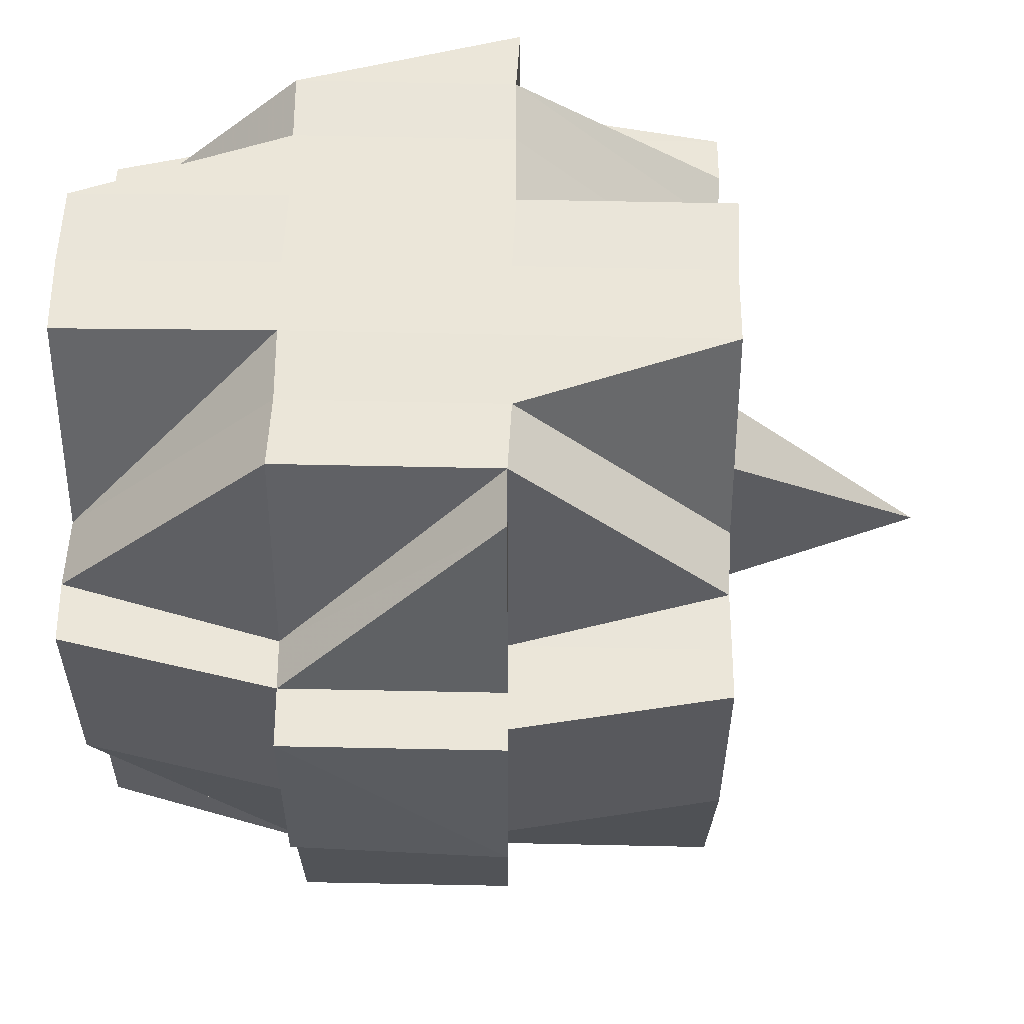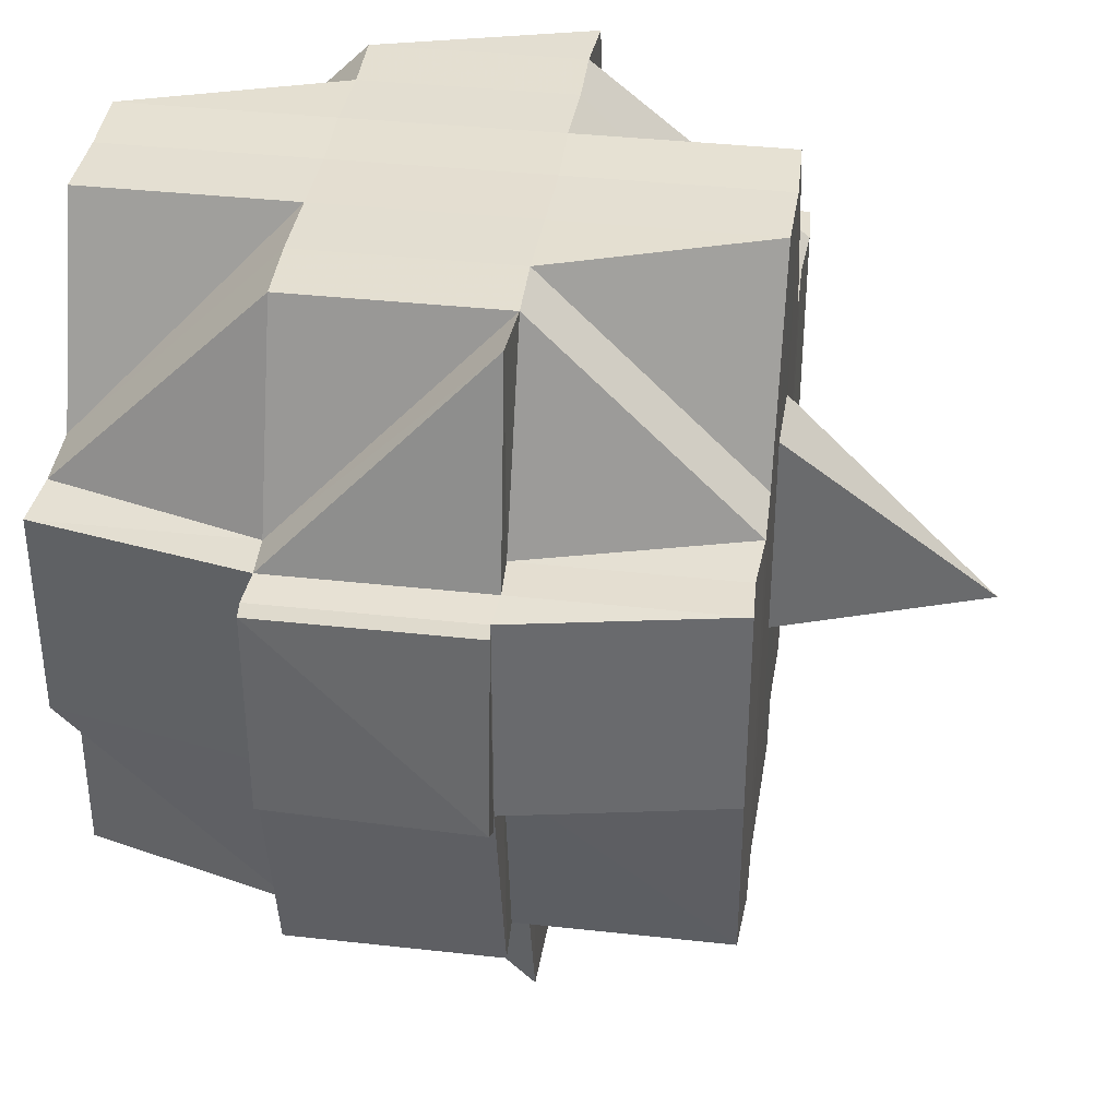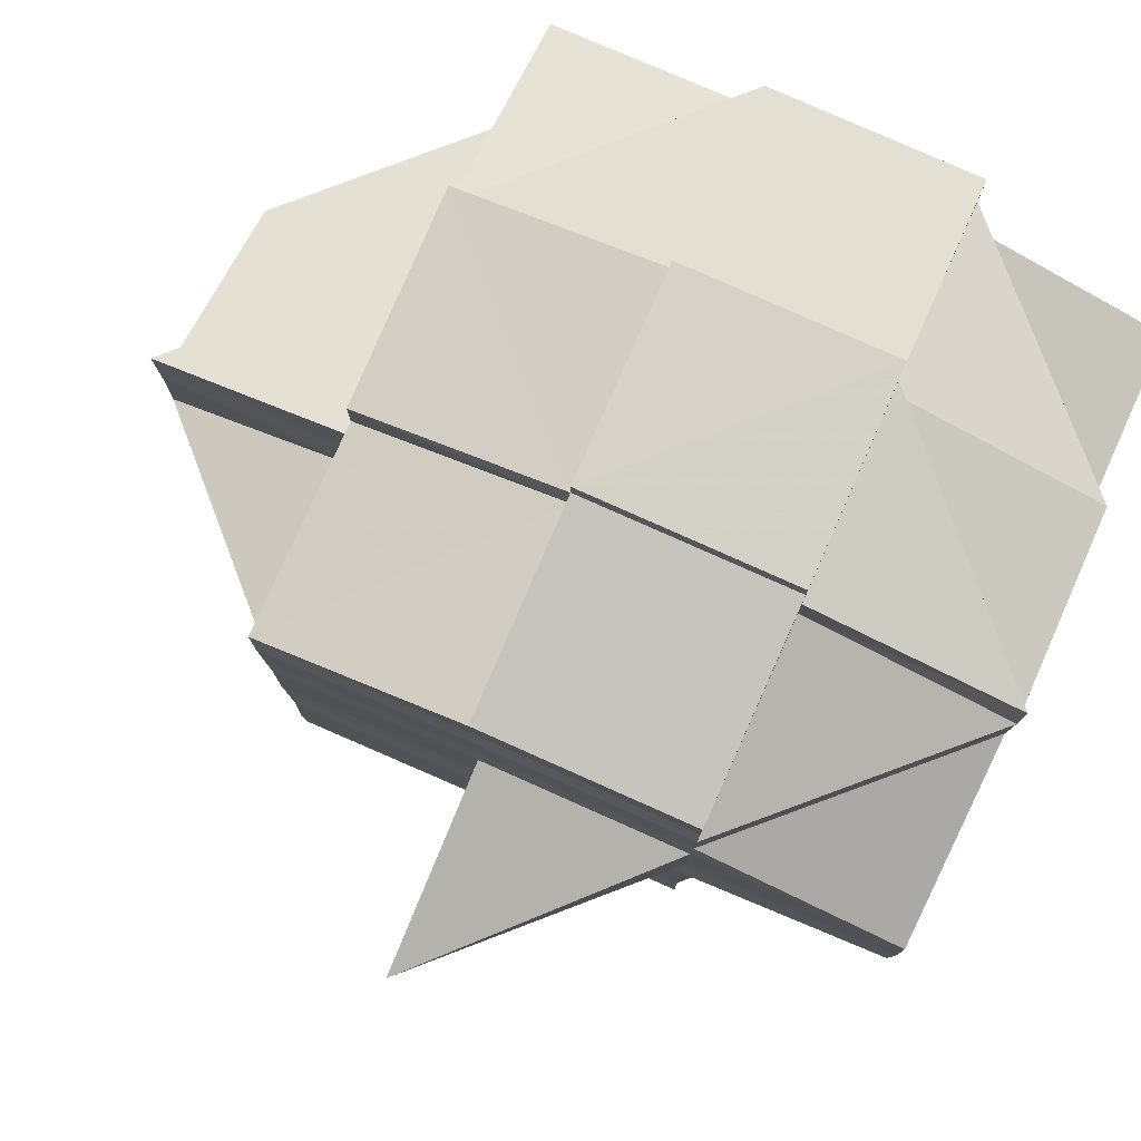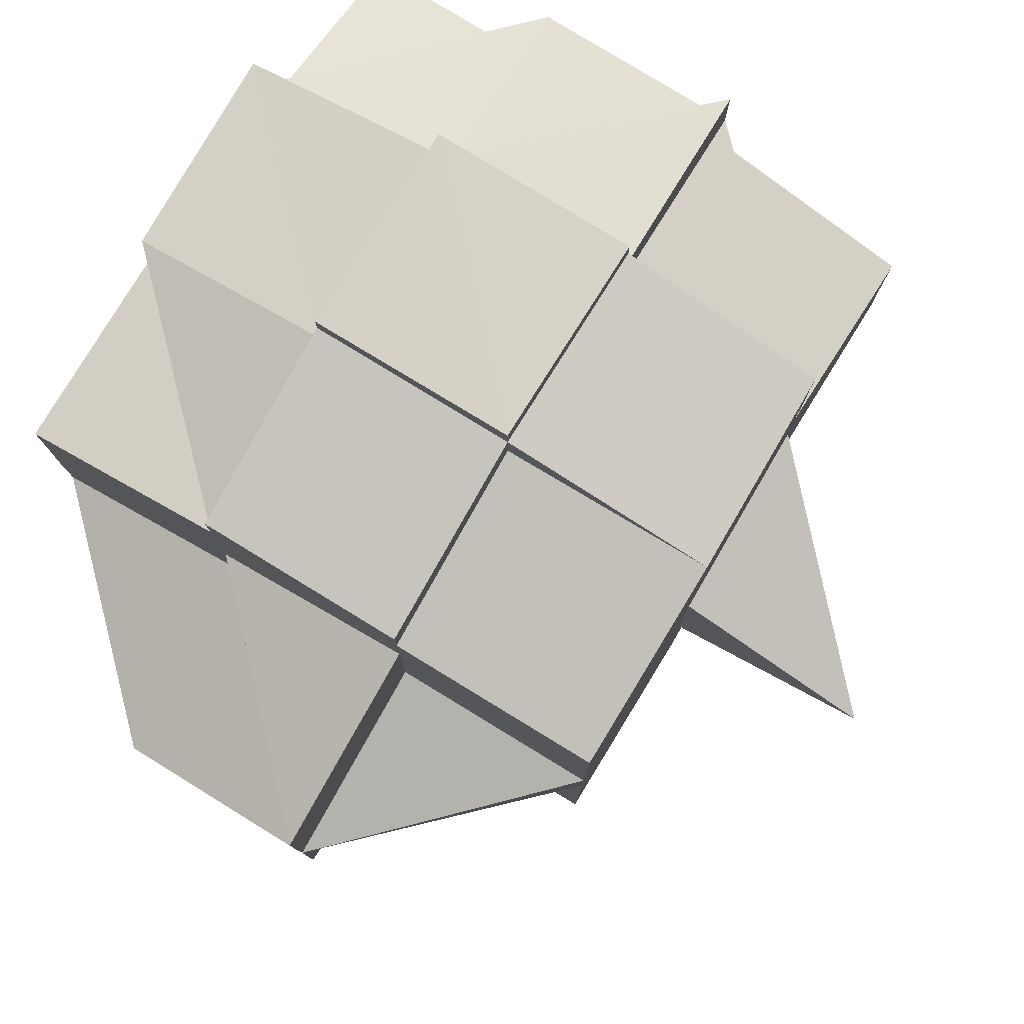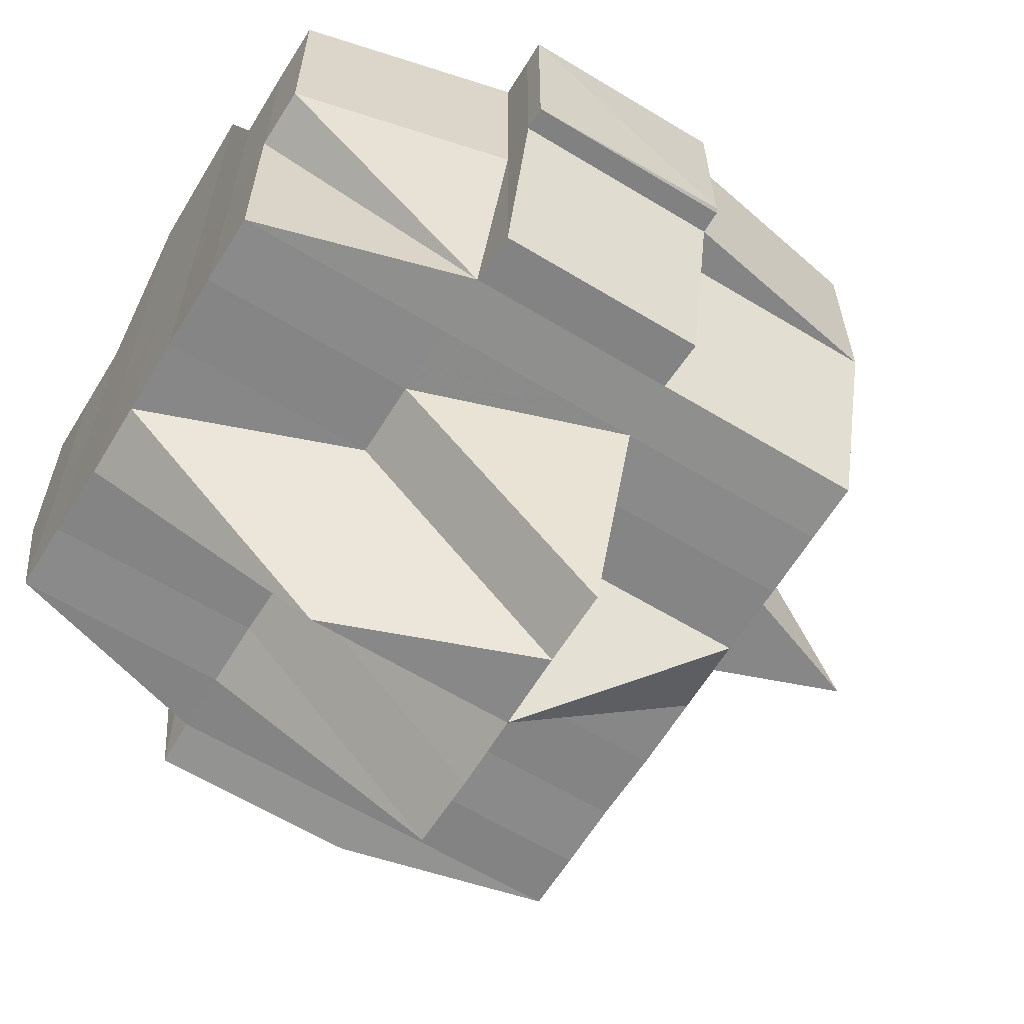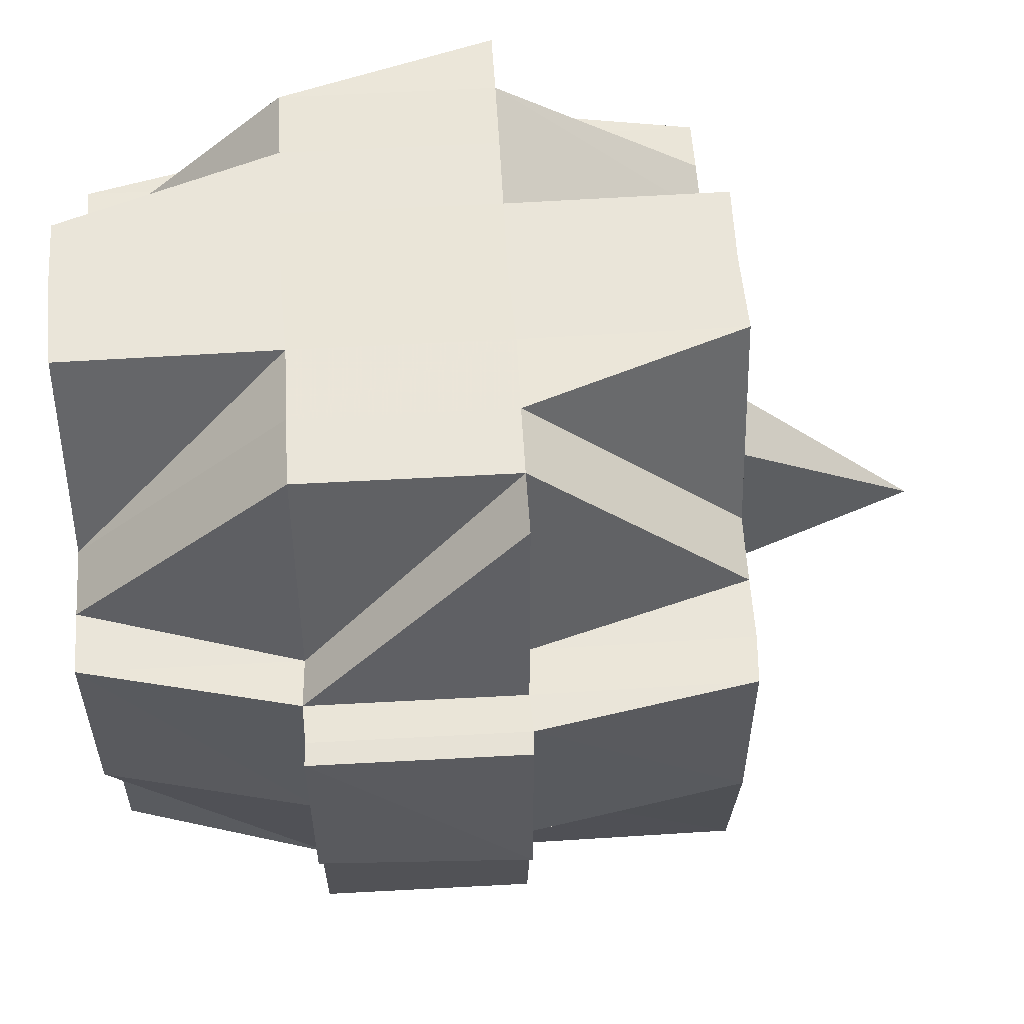
<metadata>
{"format":"obj","ext":"obj","renderer":"f3d","projection":"perspective","resolution":1024,"background":"white","views":[{"elev":57.4,"azim":1.0,"up":"+Y"},{"elev":37.1,"azim":8.2,"up":"+Y"},{"elev":79.5,"azim":114.0,"up":"+Z"},{"elev":79.8,"azim":31.2,"up":"+Z"},{"elev":-62.8,"azim":-31.5,"up":"+Y"},{"elev":58.0,"azim":-3.5,"up":"+Y"}]}
</metadata>
<code>
o 73
v 2161 1908 14.83
v 2161 1908 14.83
v 2161 1908 14.83
v 2161 1908 14.83
v 2161 1908 14.83
v 2161 1908 14.83
v 2161 1908 14.83
v 2161 1908 14.83
v 2161 1908 14.83
v 2161 1908 14.83
v 2161 1908 14.83
v 2161 1908 14.83
v 2161 1908 14.83
v 2161 1908 14.83
v 2161 1908 14.83
v 2161 1908 14.83
v 2161 1908 14.83
v 2161 1908 14.83
v 2161 1908 14.83
v 2161 1908 14.83
v 2161 1908 14.83
v 2161 1908 14.83
v 2161 1908 14.83
v 2161 1908 14.83
v 2161 1908 14.83
v 2161 1908 14.83
v 2161 1908 14.83
v 2161 1908 14.83
v 2161 1908 14.84
v 2161 1908 14.83
v 2161 1908 14.83
v 2161 1908 14.84
v 2161 1908 14.84
v 2161 1908 14.83
v 2161 1908 14.84
v 2161 1908 14.84
v 2161 1908 14.83
v 2161 1908 14.83
v 2161 1908 14.83
v 2161 1908 14.83
v 2161 1908 14.83
v 2161 1908 14.83
v 2161 1908 14.83
v 2161 1908 14.83
v 2161 1908 14.83
v 2161 1908 14.83
v 2161 1908 14.83
v 2161 1908 14.83
v 2161 1908 14.83
v 2161 1908 14.83
v 2161 1908 14.83
v 2161 1908 14.83
v 2161 1908 14.83
v 2161 1908 14.84
v 2161 1908 14.84
v 2161 1908 14.83
v 2161 1908 14.84
v 2161 1908 14.84
v 2161 1908 14.84
v 2161 1908 14.84
v 2161 1908 14.84
v 2161 1908 14.84
v 2161 1908 14.83
v 2161 1908 14.84
v 2161 1908 14.84
v 2161 1908 14.84
v 2161 1908 14.84
v 2161 1908 14.84
v 2161 1908 14.84
v 2161 1908 14.84
v 2161 1908 14.84
v 2161 1908 14.84
v 2161 1908 14.83
v 2161 1908 14.84
v 2161 1908 14.84
v 2161 1908 14.85
v 2161 1908 14.84
v 2161 1908 14.83
v 2161 1908 14.83
v 2161 1908 14.83
v 2161 1908 14.83
v 2161 1908 14.84
v 2161 1908 14.84
v 2161 1908 14.85
v 2161 1908 14.84
v 2161 1908 14.84
v 2161 1908 14.85
v 2161 1908 14.85
v 2161 1908 14.85
v 2161 1908 14.85
v 2161 1908 14.86
v 2161 1908 14.86
v 2161 1908 14.85
v 2161 1908 14.85
v 2161 1908 14.85
v 2161 1908 14.85
v 2161 1908 14.85
v 2161 1908 14.84
v 2161 1908 14.84
v 2161 1908 14.84
v 2161 1908 14.84
v 2161 1908 14.84
v 2161 1908 14.84
v 2161 1908 14.85
v 2161 1908 14.85
v 2161 1908 14.85
v 2161 1908 14.85
v 2161 1908 14.86
v 2161 1908 14.86
v 2161 1908 14.86
v 2161 1908 14.86
v 2161 1908 14.86
v 2161 1908 14.85
v 2161 1908 14.85
v 2161 1908 14.85
v 2161 1908 14.86
v 2161 1908 14.86
v 2161 1908 14.86
v 2161 1908 14.86
v 2161 1908 14.86
v 2161 1908 14.86
v 2161 1908 14.85
v 2161 1908 14.86
v 2161 1908 14.86
v 2161 1908 14.86
v 2161 1908 14.87
v 2161 1908 14.87
v 2161 1908 14.86
v 2161 1908 14.86
v 2161 1908 14.86
v 2161 1908 14.86
v 2161 1908 14.86
v 2161 1908 14.87
v 2161 1908 14.87
v 2161 1908 14.86
v 2161 1908 14.86
v 2161 1908 14.86
v 2161 1908 14.86
v 2161 1908 14.86
v 2161 1908 14.87
v 2161 1908 14.87
v 2161 1908 14.87
v 2161 1908 14.87
v 2161 1908 14.87
v 2161 1908 14.87
v 2161 1908 14.86
v 2161 1908 14.87
v 2161 1908 14.86
v 2161 1908 14.86
v 2161 1908 14.86
v 2161 1908 14.86
v 2161 1908 14.86
v 2161 1908 14.86
v 2161 1908 14.86
v 2161 1908 14.86
v 2161 1908 14.86
v 2161 1908 14.86
v 2161 1908 14.86
v 2161 1908 14.86
v 2161 1908 14.86
v 2161 1908 14.86
v 2161 1908 14.86
v 2161 1908 14.86
v 2161 1908 14.86
v 2161 1908 14.86
v 2161 1908 14.86
v 2161 1908 14.86
v 2161 1908 14.86
v 2161 1908 14.86
v 2161 1908 14.86
v 2161 1908 14.85
v 2161 1908 14.85
v 2161 1908 14.85
v 2161 1908 14.86
v 2161 1908 14.85
v 2161 1908 14.85
v 2161 1908 14.85
v 2161 1908 14.86
v 2161 1908 14.86
v 2161 1908 14.86
v 2161 1908 14.86
v 2161 1908 14.86
v 2161 1908 14.86
v 2161 1908 14.86
v 2161 1908 14.85
v 2161 1908 14.85
v 2161 1908 14.85
v 2161 1908 14.85
v 2161 1908 14.85
v 2161 1908 14.85
v 2161 1908 14.85
v 2161 1908 14.84
v 2161 1908 14.85
v 2161 1908 14.85
v 2161 1908 14.85
v 2161 1908 14.85
v 2161 1908 14.84
v 2161 1908 14.84
v 2161 1908 14.84
v 2161 1908 14.84
v 2161 1908 14.84
v 2161 1908 14.85
v 2161 1908 14.84
v 2161 1908 14.84
v 2161 1908 14.84
v 2161 1908 14.84
v 2161 1908 14.84
v 2161 1908 14.84
v 2161 1908 14.83
v 2161 1908 14.83
v 2161 1908 14.83
v 2161 1908 14.83
v 2161 1908 14.83
v 2161 1908 14.83
v 2161 1908 14.84
v 2161 1908 14.83
v 2161 1908 14.84
v 2161 1908 14.83
v 2161 1908 14.83
v 2161 1908 14.83
v 2161 1908 14.83
v 2161 1908 14.83
v 2161 1908 14.83
v 2161 1908 14.83
v 2161 1908 14.84
v 2161 1908 14.83
v 2161 1908 14.83
v 2161 1908 14.83
v 2161 1908 14.83
v 2161 1908 14.83
v 2161 1908 14.83
v 2161 1908 14.84
v 2161 1908 14.84
v 2161 1908 14.84
v 2161 1908 14.84
v 2161 1908 14.85
v 2161 1908 14.85
v 2161 1908 14.84
v 2161 1908 14.84
v 2161 1908 14.84
v 2161 1908 14.85
v 2161 1908 14.84
v 2161 1908 14.85
v 2161 1908 14.85
v 2161 1908 14.84
v 2161 1908 14.85
v 2161 1908 14.83
v 2161 1908 14.83
v 2161 1908 14.83
v 2161 1908 14.83
v 2161 1908 14.83
v 2161 1908 14.83
v 2161 1908 14.83
v 2161 1908 14.83
v 2161 1908 14.83
v 2161 1908 14.83
v 2161 1908 14.83
v 2161 1908 14.83
v 2161 1908 14.83
v 2161 1908 14.83
v 2161 1908 14.84
v 2161 1908 14.84
v 2161 1908 14.84
v 2161 1908 14.84
v 2161 1908 14.84
v 2161 1908 14.84
v 2161 1908 14.84
v 2161 1908 14.85
v 2161 1908 14.84
v 2161 1908 14.84
v 2161 1908 14.84
v 2161 1908 14.84
v 2161 1908 14.84
v 2161 1908 14.85
v 2161 1908 14.85
v 2161 1908 14.85
v 2161 1908 14.85
v 2161 1908 14.85
v 2161 1908 14.85
v 2161 1908 14.85
v 2161 1908 14.85
v 2161 1908 14.85
v 2161 1908 14.85
v 2161 1908 14.86
v 2161 1908 14.85
v 2161 1908 14.85
v 2161 1908 14.85
v 2161 1908 14.85
v 2161 1908 14.85
v 2161 1908 14.85
v 2161 1908 14.86
v 2161 1908 14.85
v 2161 1908 14.85
v 2161 1908 14.86
v 2161 1908 14.86
v 2161 1908 14.86
v 2161 1908 14.86
v 2161 1908 14.86
v 2161 1908 14.86
v 2161 1908 14.86
v 2161 1908 14.86
v 2161 1908 14.86
v 2161 1908 14.86
v 2161 1908 14.86
v 2161 1908 14.86
v 2161 1908 14.86
v 2161 1908 14.85
v 2161 1908 14.86
v 2161 1908 14.85
v 2161 1908 14.85
v 2161 1908 14.85
v 2161 1908 14.85
v 2161 1908 14.85
v 2161 1908 14.85
v 2161 1908 14.86
v 2161 1908 14.85
v 2161 1908 14.85
v 2161 1908 14.85
v 2161 1908 14.85
v 2161 1908 14.84
v 2161 1908 14.85
v 2161 1908 14.85
v 2161 1908 14.85
v 2161 1908 14.85
v 2161 1908 14.84
v 2161 1908 14.85
v 2161 1908 14.85
v 2161 1908 14.86
v 2161 1908 14.86
v 2161 1908 14.86
v 2161 1908 14.86
v 2161 1908 14.86
v 2161 1908 14.86
v 2161 1908 14.86
v 2161 1908 14.86
v 2161 1908 14.86
v 2161 1908 14.86
v 2161 1908 14.86
v 2161 1908 14.86
v 2161 1908 14.86
v 2161 1908 14.86
v 2161 1908 14.86
v 2161 1908 14.86
v 2161 1908 14.86
v 2161 1908 14.86
v 2161 1908 14.87
v 2161 1908 14.87
v 2161 1908 14.87
v 2161 1908 14.87
v 2161 1908 14.87
f 1 2 3
f 4 5 2
f 6 4 7
f 8 9 3
f 10 11 1
f 12 13 9
f 14 12 15
f 11 16 17
f 18 19 17
f 19 20 21
f 19 21 22
f 18 23 19
f 24 22 25
f 26 23 27
f 28 29 23
f 23 30 31
f 32 33 30
f 23 32 34
f 35 32 23
f 35 36 32
f 37 24 38
f 38 39 40
f 41 42 37
f 42 43 44
f 45 46 24
f 47 46 37
f 46 48 39
f 49 50 46
f 51 52 48
f 46 51 18
f 53 51 46
f 54 55 52
f 51 54 56
f 53 57 51
f 57 54 51
f 58 57 53
f 59 60 54
f 61 58 53
f 58 62 57
f 63 61 53
f 64 65 58
f 65 66 62
f 67 62 58
f 68 69 67
f 70 61 63
f 71 72 61
f 73 71 63
f 72 74 75
f 74 76 77
f 63 78 79
f 80 63 81
f 81 63 47
f 77 82 83
f 77 84 82
f 85 83 86
f 87 88 84
f 89 90 88
f 91 92 90
f 93 94 77
f 93 87 94
f 95 87 93
f 96 97 93
f 98 96 99
f 99 100 101
f 102 101 103
f 95 104 87
f 104 105 106
f 107 104 95
f 108 109 105
f 104 108 89
f 110 108 104
f 107 110 104
f 111 112 108
f 113 107 95
f 113 114 115
f 116 110 107
f 116 117 110
f 118 117 119
f 117 120 121
f 122 107 113
f 123 124 120
f 123 125 124
f 126 127 125
f 128 129 123
f 129 126 130
f 131 130 123
f 132 133 131
f 133 134 135
f 136 132 137
f 130 138 139
f 130 140 138
f 141 142 140
f 143 142 144
f 145 144 146
f 147 145 148
f 149 146 150
f 151 150 152
f 153 143 154
f 155 153 156
f 157 155 158
f 154 135 159
f 137 154 160
f 137 159 161
f 162 137 163
f 164 161 165
f 158 137 164
f 164 137 166
f 158 164 167
f 167 164 168
f 169 170 167
f 167 168 171
f 172 169 173
f 173 167 171
f 174 167 173
f 171 168 175
f 173 171 176
f 171 175 177
f 168 178 175
f 168 179 178
f 180 179 181
f 182 128 179
f 178 179 116
f 179 183 184
f 179 159 183
f 178 116 185
f 175 178 185
f 185 116 107
f 185 107 122
f 175 185 186
f 186 185 122
f 177 175 186
f 186 187 188
f 189 190 177
f 177 186 191
f 191 188 192
f 191 186 193
f 194 177 191
f 195 177 194
f 196 189 194
f 194 191 197
f 197 192 198
f 197 191 199
f 200 194 197
f 201 196 200
f 202 194 200
f 200 197 203
f 203 197 204
f 205 200 203
f 206 200 205
f 205 203 207
f 32 205 207
f 36 205 32
f 36 206 205
f 207 203 208
f 203 204 208
f 207 208 209
f 210 209 211
f 209 212 213
f 214 215 209
f 209 208 216
f 208 217 216
f 208 204 217
f 216 217 218
f 219 218 220
f 220 221 222
f 223 224 221
f 217 225 224
f 226 227 222
f 228 229 227
f 230 231 226
f 217 232 70
f 232 233 225
f 204 232 217
f 234 235 233
f 236 237 235
f 232 234 102
f 204 238 232
f 238 234 232
f 239 238 240
f 238 241 234
f 193 241 238
f 242 243 238
f 243 244 241
f 241 115 245
f 122 113 241
f 241 113 246
f 247 248 249
f 248 250 251
f 252 253 254
f 253 255 256
f 257 258 259
f 260 261 258
f 62 262 263
f 264 265 262
f 266 264 62
f 62 264 267
f 66 268 264
f 267 269 54
f 54 269 35
f 269 36 35
f 60 270 269
f 269 271 36
f 272 271 269
f 271 273 36
f 273 206 36
f 272 274 271
f 273 275 206
f 271 276 273
f 274 276 271
f 276 275 273
f 277 274 272
f 264 277 272
f 94 277 264
f 277 278 274
f 268 279 277
f 279 280 278
f 281 278 277
f 282 283 281
f 283 284 285
f 286 285 287
f 288 287 289
f 290 291 286
f 292 290 293
f 291 294 295
f 296 297 295
f 296 298 299
f 300 301 298
f 302 301 303
f 304 303 305
f 295 297 306
f 297 158 306
f 295 306 307
f 306 152 308
f 306 308 309
f 307 309 310
f 307 306 311
f 278 310 312
f 313 307 278
f 278 307 314
f 280 315 307
f 311 173 316
f 314 316 276
f 317 318 276
f 318 172 316
f 276 316 275
f 316 173 176
f 316 176 275
f 275 176 202
f 275 319 320
f 176 321 319
f 176 322 321
f 323 324 325
f 326 327 324
f 328 329 108
f 330 331 328
f 108 329 91
f 329 139 332
f 329 332 109
f 112 333 329
f 333 334 335
f 336 335 329
f 337 338 339
f 340 341 342
f 343 344 345
f 346 347 348
f 348 349 350

</code>
